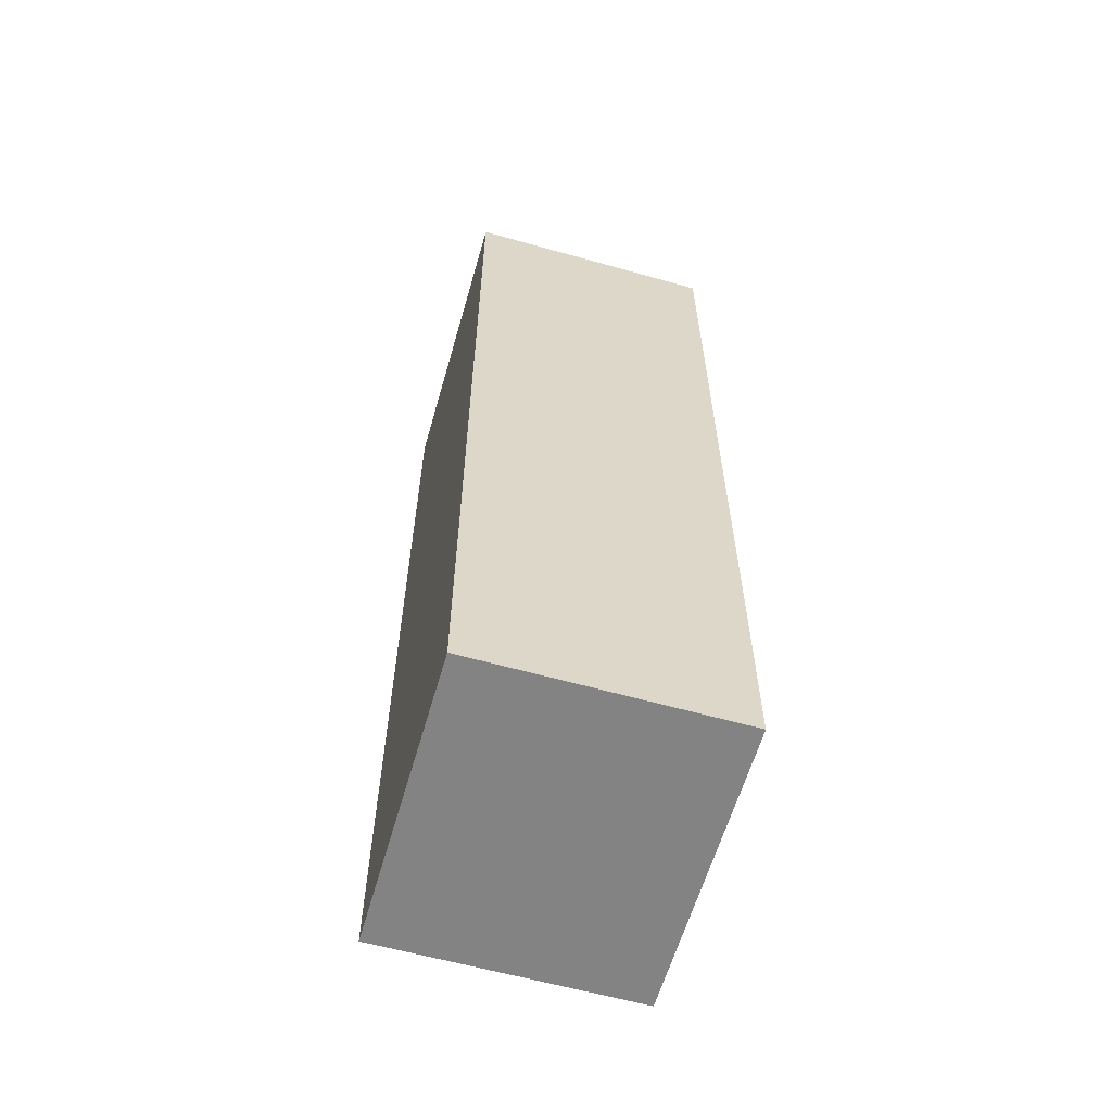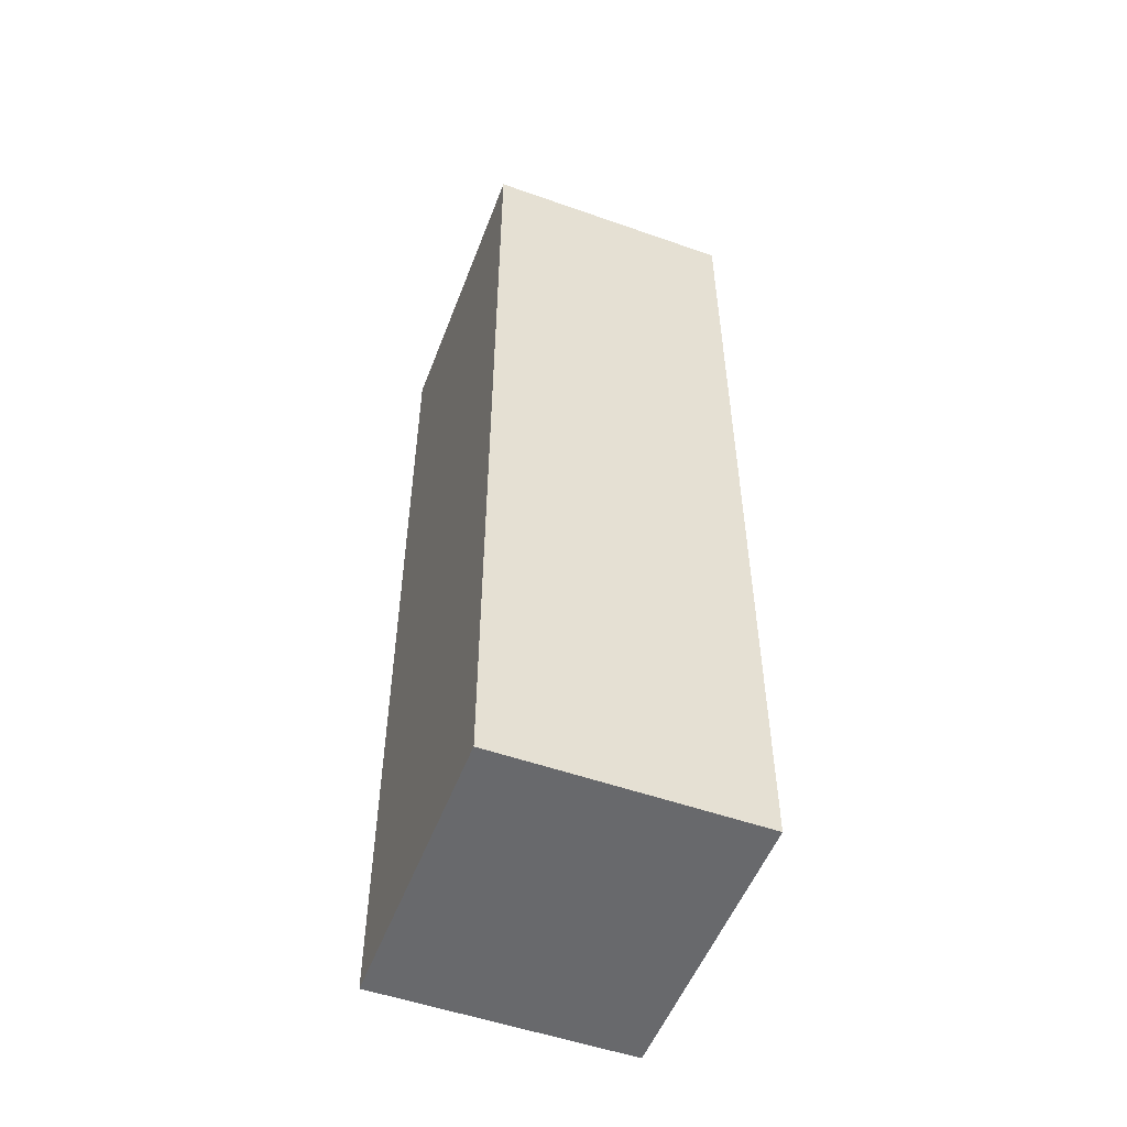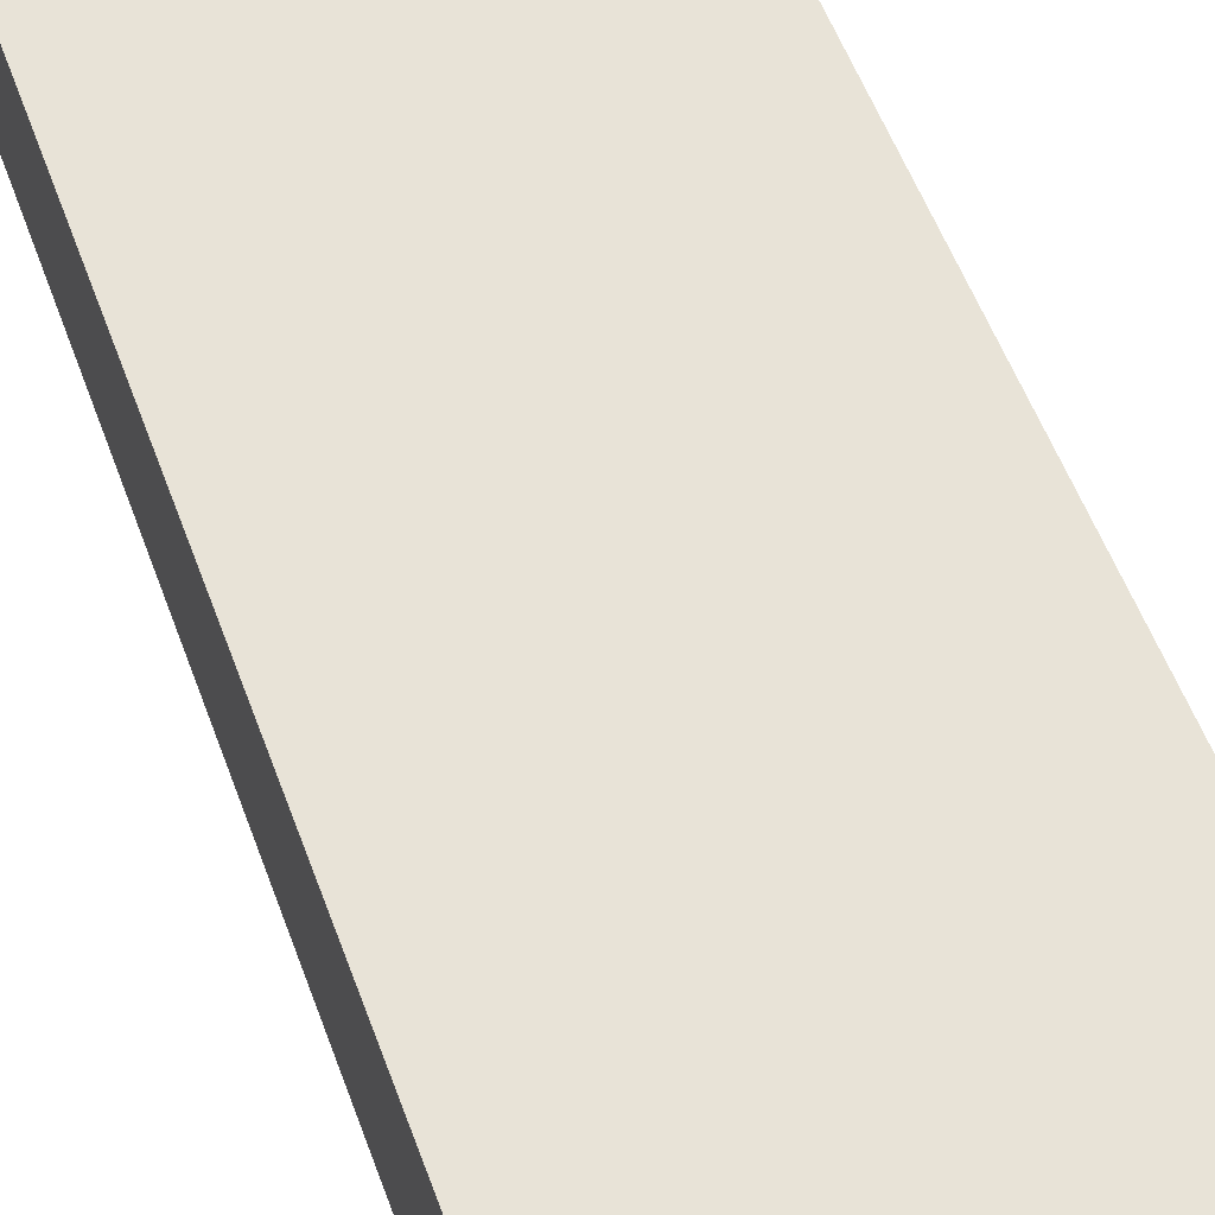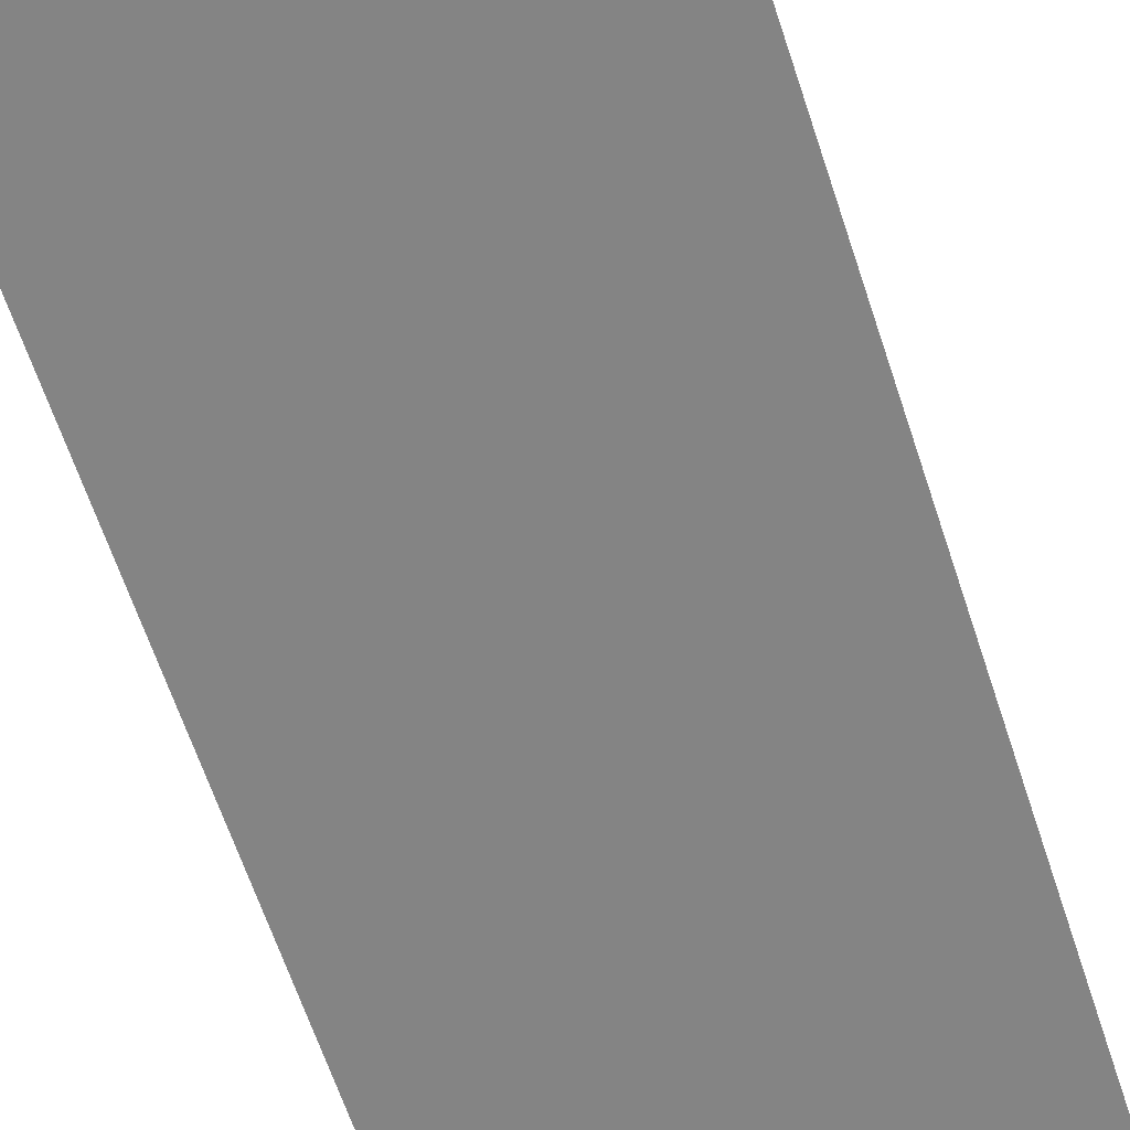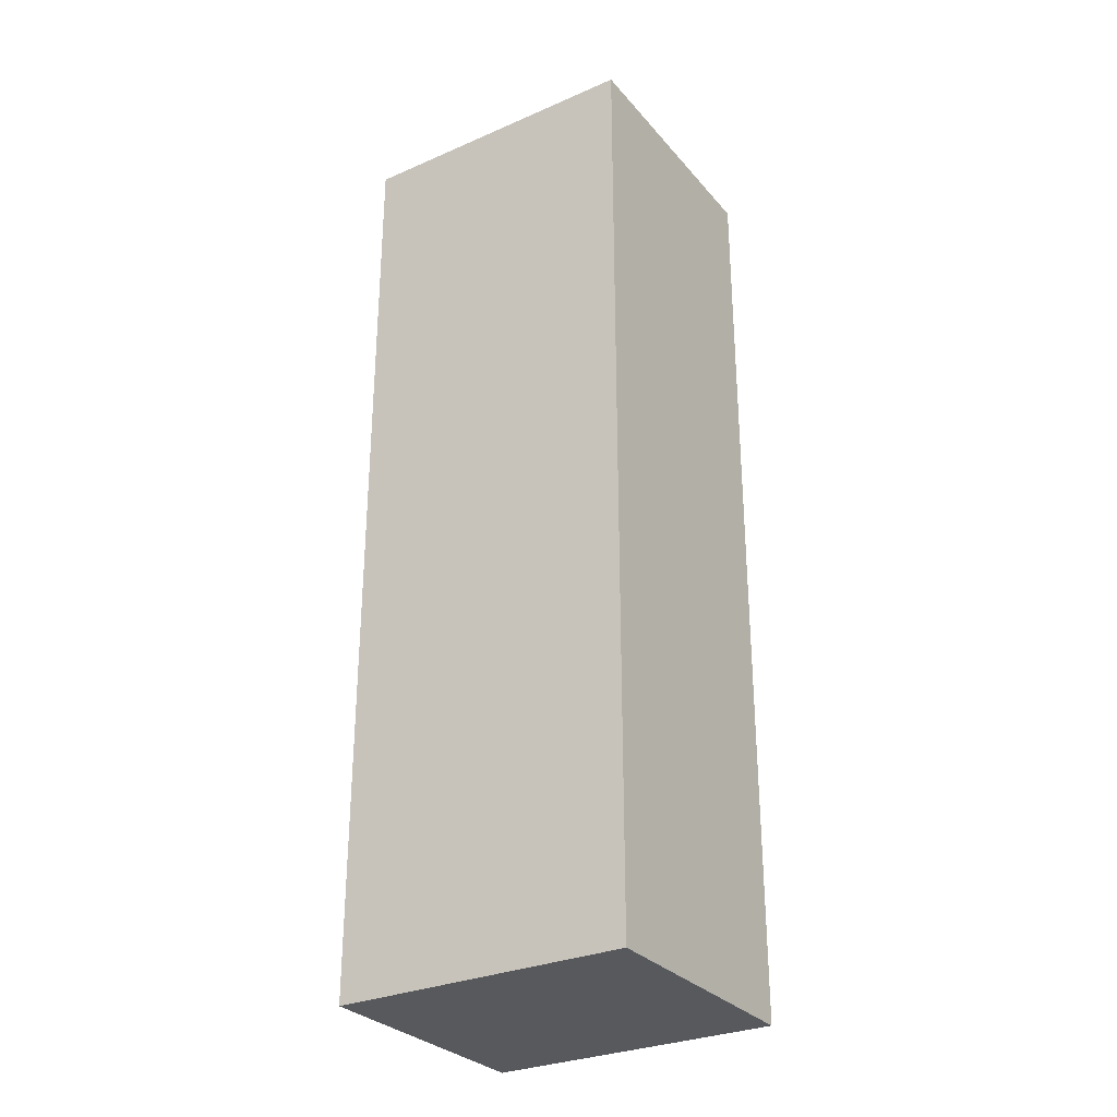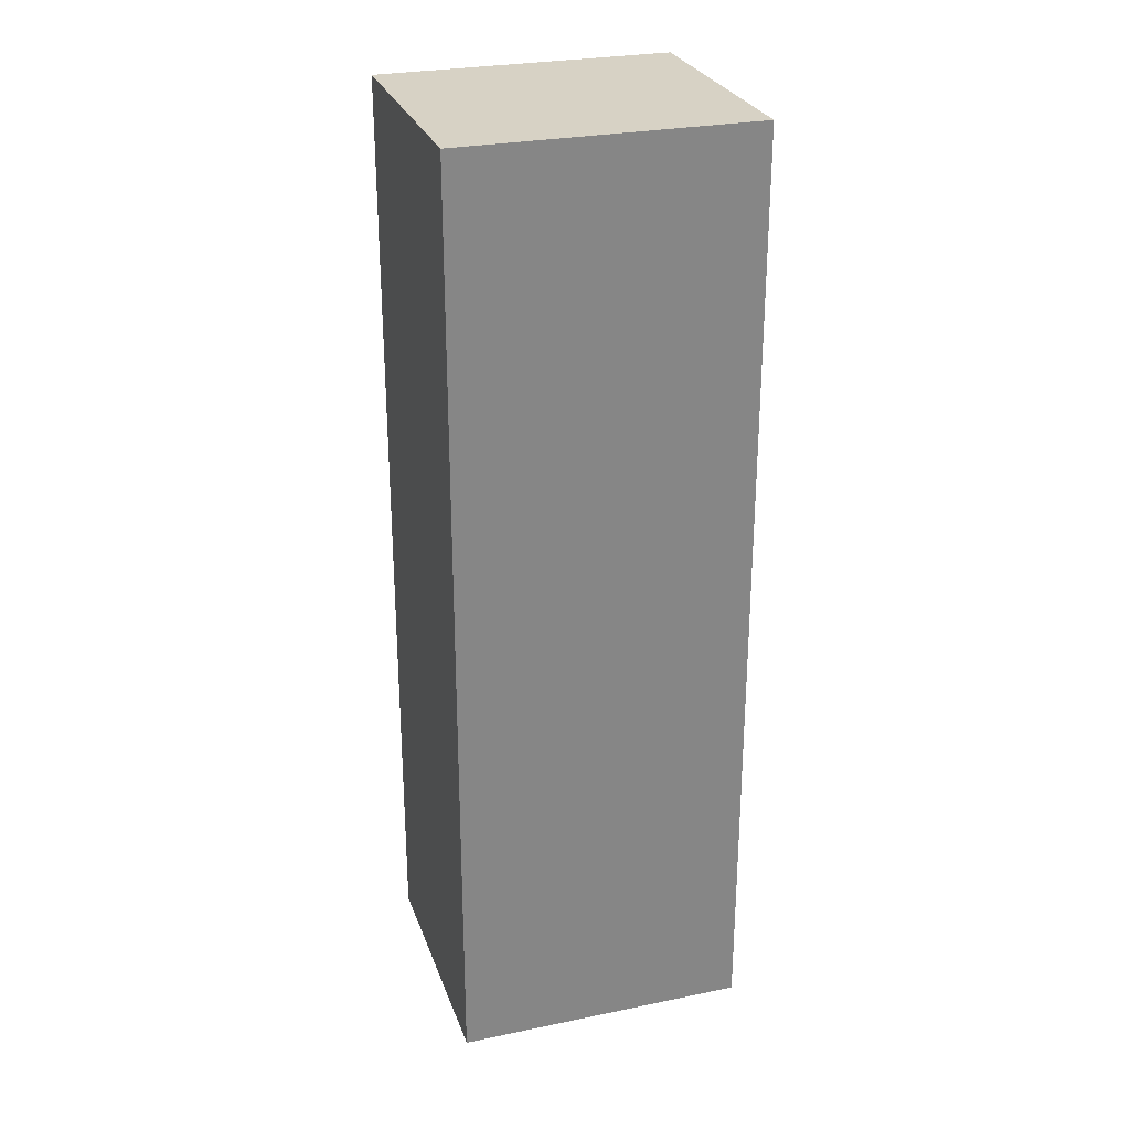
<metadata>
{"format":"obj","ext":"obj","renderer":"f3d","projection":"perspective","resolution":1024,"background":"white","views":[{"elev":-61.0,"azim":-112.2,"up":"+Y"},{"elev":-52.8,"azim":63.1,"up":"+Y"},{"elev":49.8,"azim":-18.6,"up":"+Z"},{"elev":-59.1,"azim":17.5,"up":"+Z"},{"elev":-29.8,"azim":26.3,"up":"+Y"},{"elev":27.6,"azim":-23.7,"up":"+Y"}]}
</metadata>
<code>
v  2.4 7.057 -1.677
v  0 7.057 4.321e-16
v  2.192 7.057 0.239
v  0.188 7.057 -1.728
v  0.208 7.057 -1.913
v  0 0 0
v  2.192 -1.463e-17 0.239
v  2.4 1.027e-16 -1.677
v  0.208 1.171e-16 -1.913
v  0.188 1.058e-16 -1.728
g defaultobject
f 1 2 3
f 2 1 4
f 4 1 5
f 6 3 2
f 3 6 7
f 7 1 3
f 1 7 8
f 8 5 1
f 5 8 9
f 4 6 2
f 6 4 5
f 6 5 10
f 10 5 9
f 6 8 7
f 8 6 10
f 8 10 9

</code>
